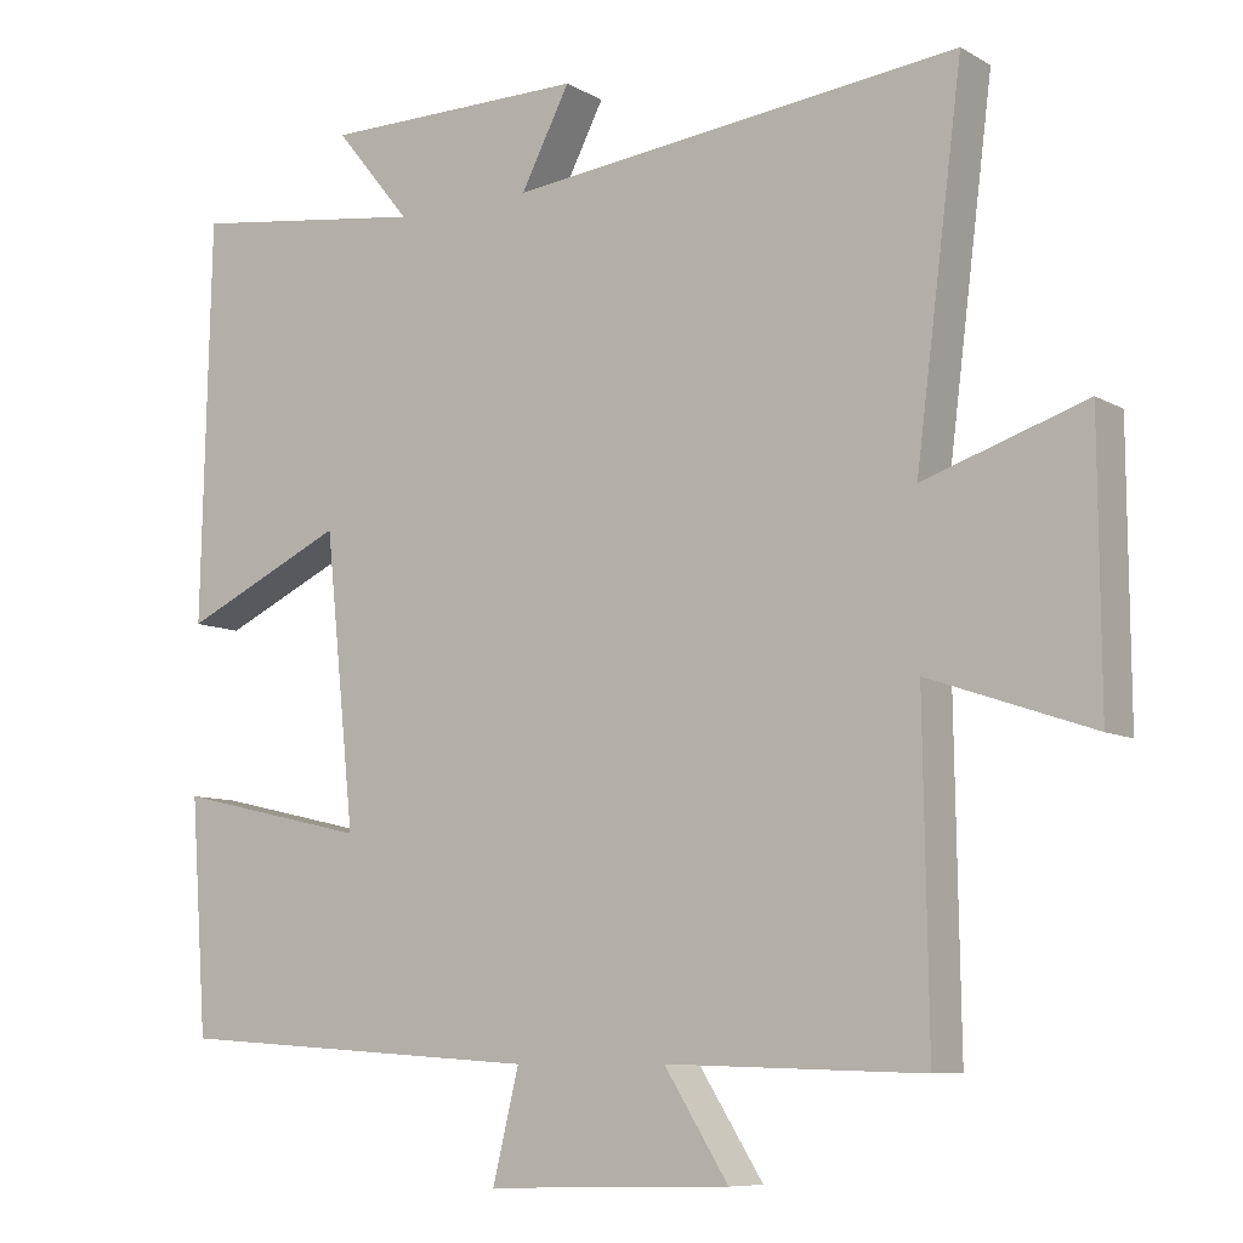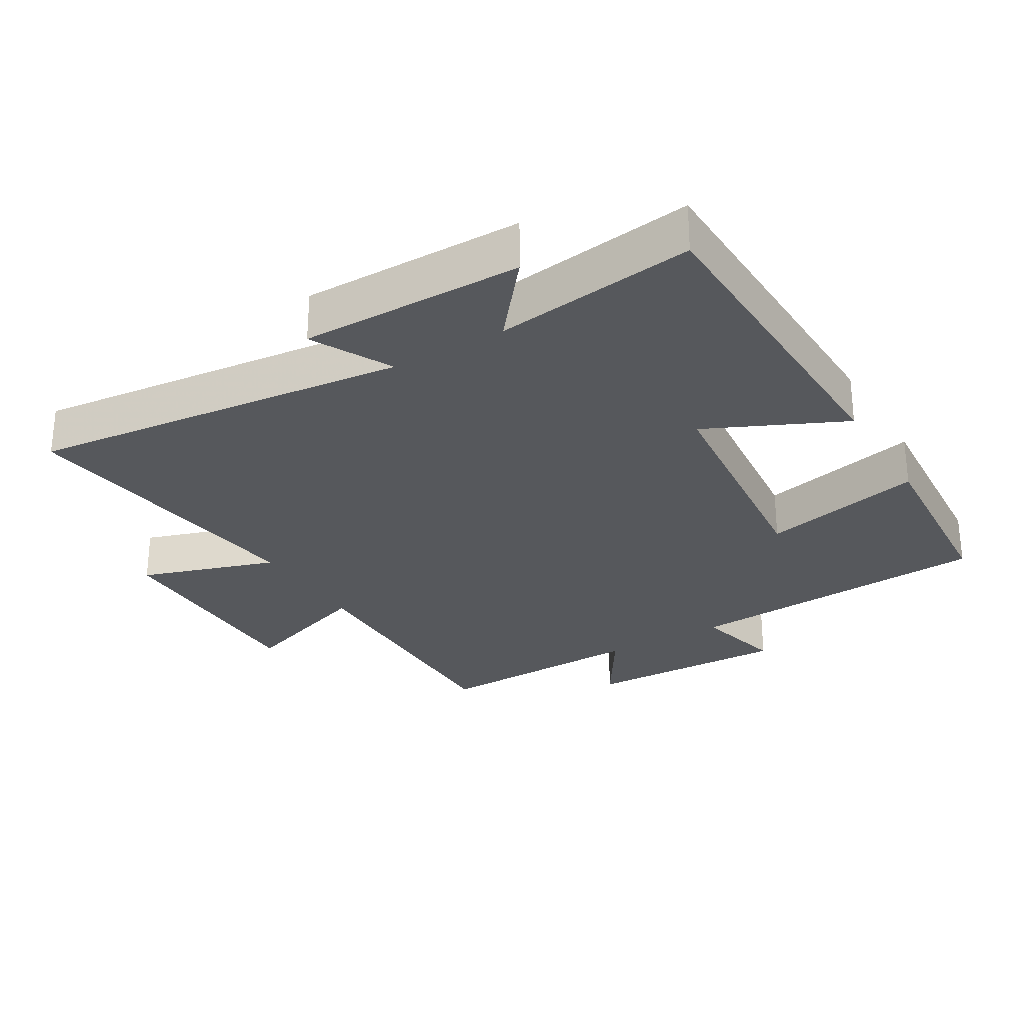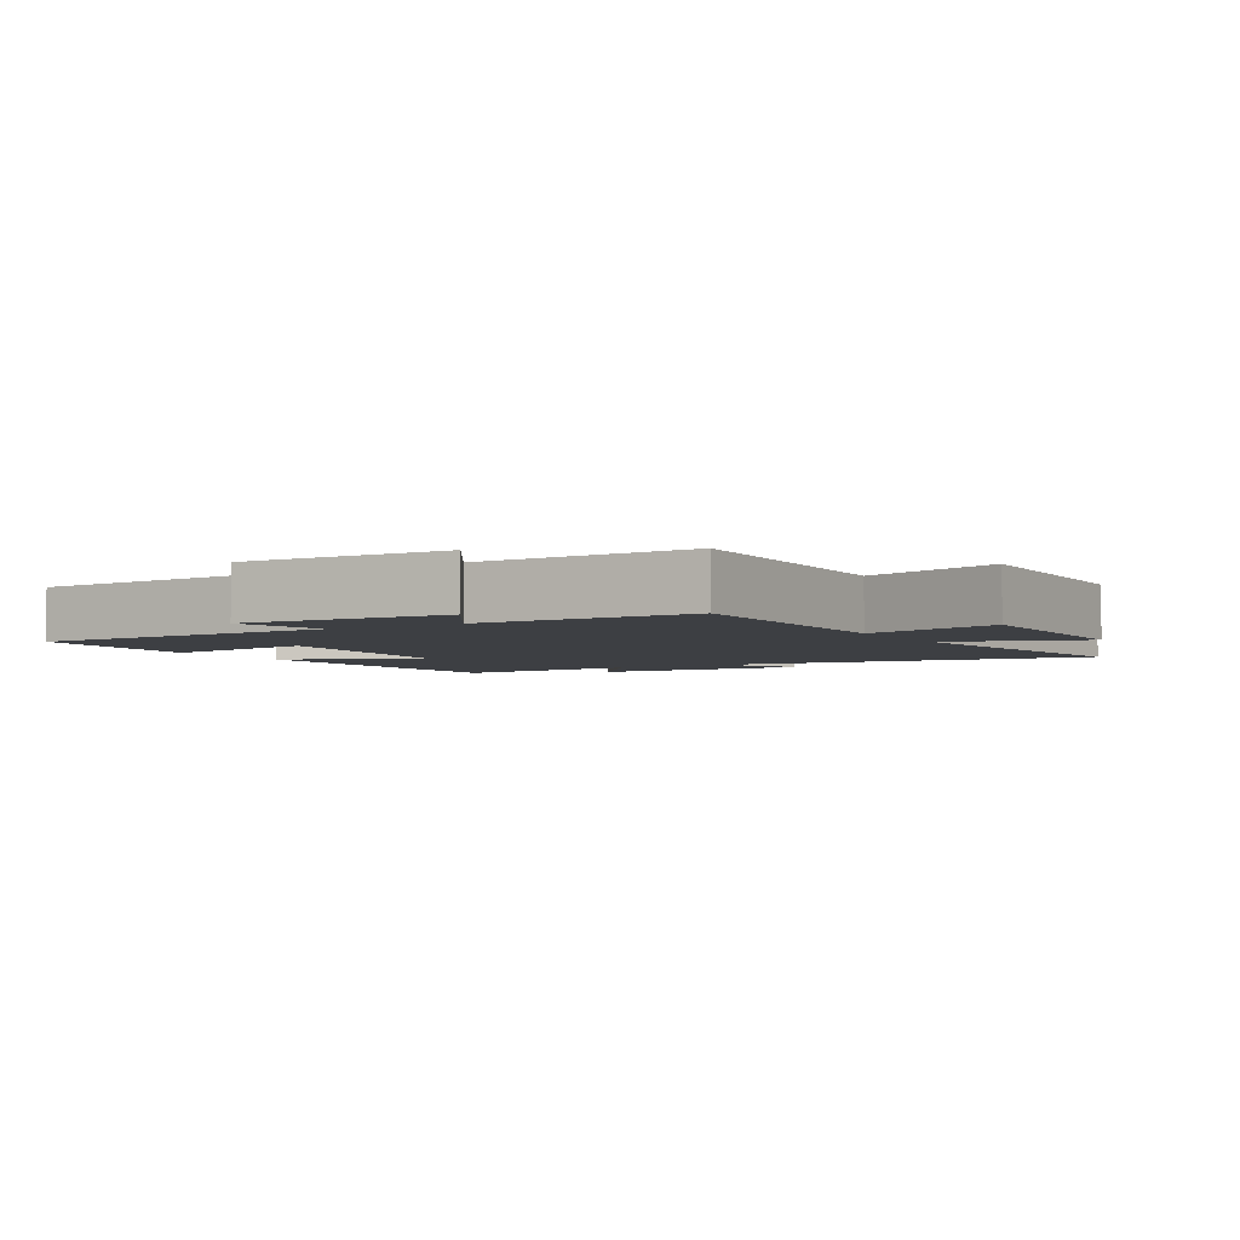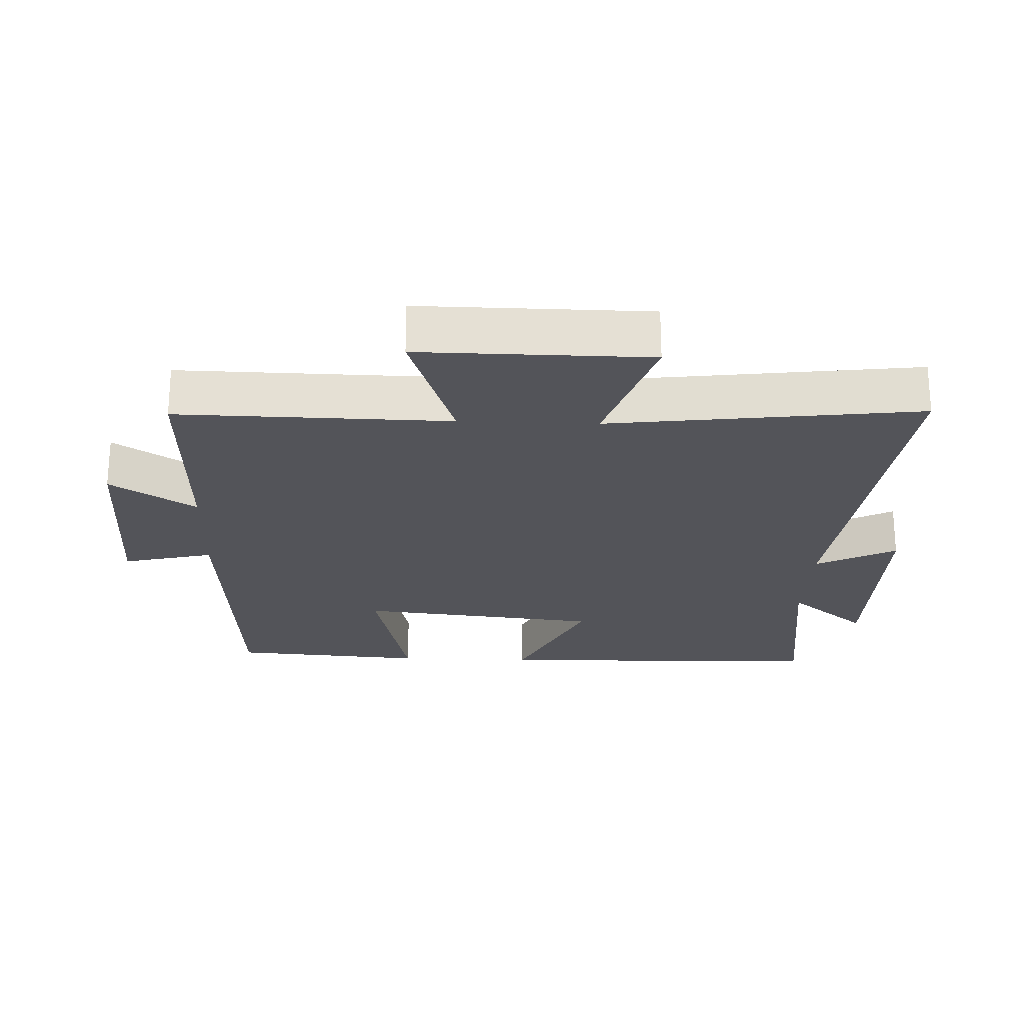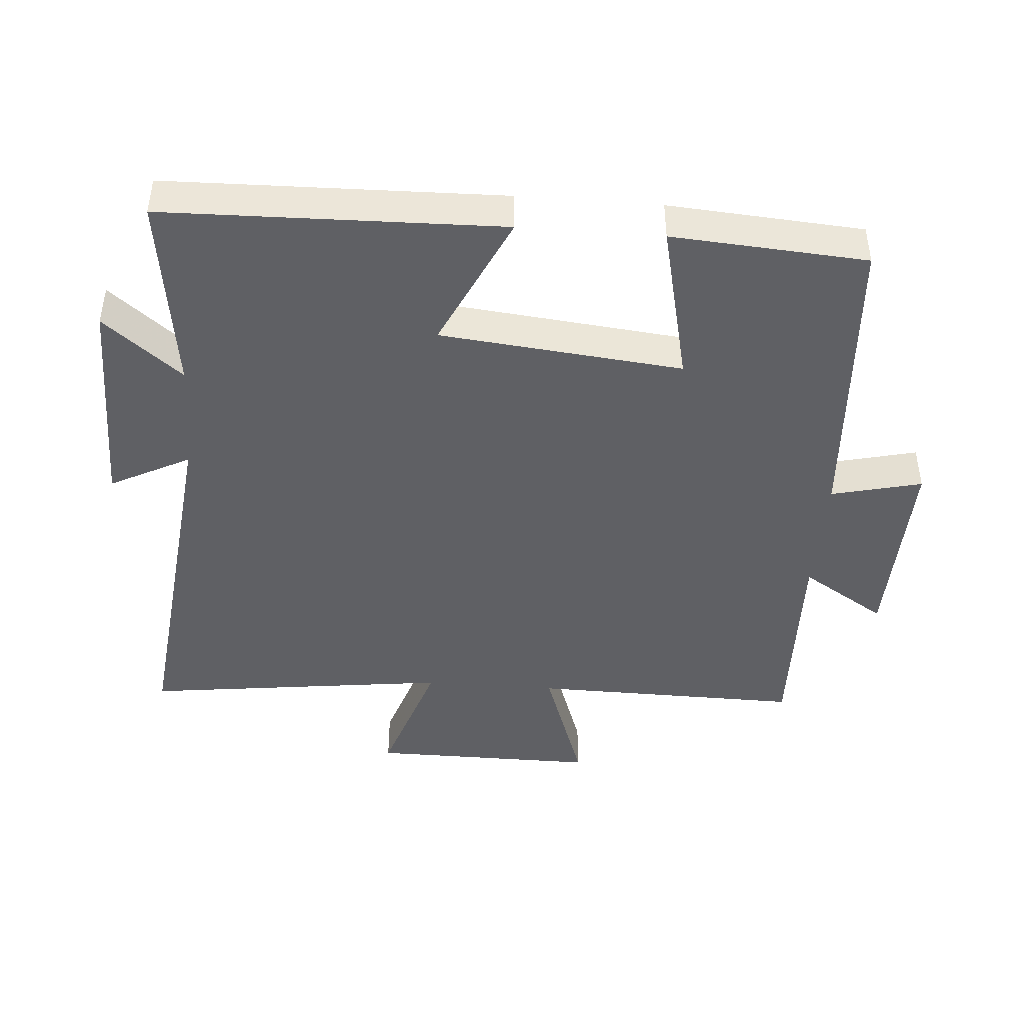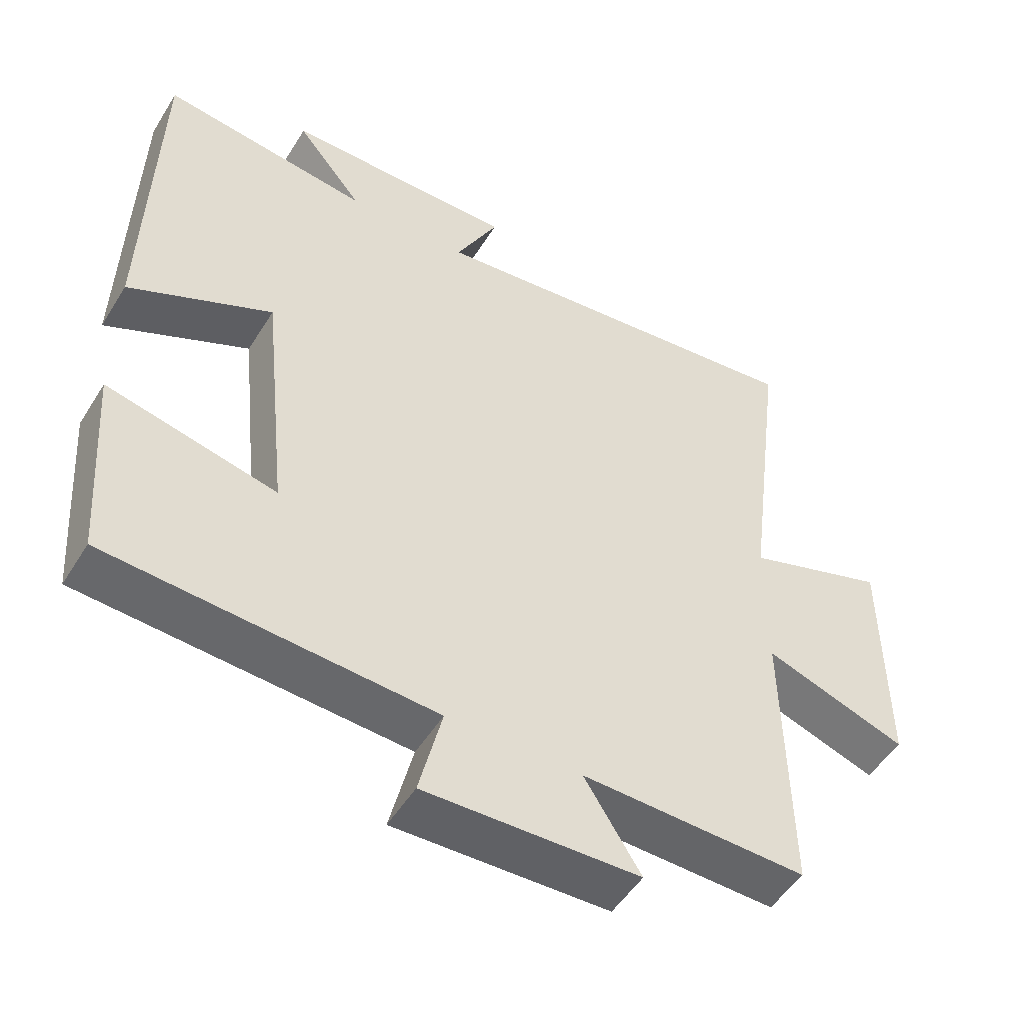
<metadata>
{"format":"obj","ext":"obj","renderer":"f3d","projection":"perspective","resolution":1024,"background":"white","views":[{"elev":-8.5,"azim":-146.0,"up":"+Z"},{"elev":-28.0,"azim":30.9,"up":"+Y"},{"elev":-3.8,"azim":-149.9,"up":"+Y"},{"elev":-23.7,"azim":-92.3,"up":"+Y"},{"elev":-43.9,"azim":85.6,"up":"+Y"},{"elev":-50.8,"azim":149.1,"up":"+Z"}]}
</metadata>
<code>
v 0.479 0.07 -0.469
v 0.012 0.07 -0.5
v 0.045 0.07 -0.636
v -0.263 0.07 -0.628
v -0.182 0.07 -0.5
v -0.506 0.07 -0.51
v -0.5 0.07 -0.103
v -0.706 0.07 -0.174
v -0.704 0.07 0.168
v -0.5 0.07 0.101
v -0.559 0.07 0.564
v 0.011 0.07 0.5
v -0.051 0.07 0.62
v 0.283 0.07 0.618
v 0.187 0.07 0.5
v 0.488 0.07 0.54
v 0.5 0.07 0.035
v 0.294 0.07 0.131
v 0.256 0.07 -0.233
v 0.5 0.07 -0.177
v 0.479 0 -0.469
v 0.012 0 -0.5
v 0.045 0 -0.636
v -0.263 0 -0.628
v -0.182 0 -0.5
v -0.506 0 -0.51
v -0.5 0 -0.103
v -0.706 0 -0.174
v -0.704 0 0.168
v -0.5 0 0.101
v -0.559 0 0.564
v 0.011 0 0.5
v -0.051 0 0.62
v 0.283 0 0.618
v 0.187 0 0.5
v 0.488 0 0.54
v 0.5 0 0.035
v 0.294 0 0.131
v 0.256 0 -0.233
v 0.5 0 -0.177
f 19 20 1 2
f 18 19 2
f 15 16 17 18
f 15 18 2
f 12 13 14 15
f 12 15 2
f 10 11 12 2
f 7 8 9 10
f 7 10 2 3
f 5 6 7
f 5 7 3
f 3 4 5
f 22 21 40 39
f 22 39 38
f 38 37 36 35
f 22 38 35
f 35 34 33 32
f 22 35 32
f 22 32 31 30
f 30 29 28 27
f 23 22 30 27
f 27 26 25
f 23 27 25
f 25 24 23
f 1 21 22 2
f 2 22 23 3
f 3 23 24 4
f 4 24 25 5
f 5 25 26 6
f 6 26 27 7
f 7 27 28 8
f 8 28 29 9
f 9 29 30 10
f 10 30 31 11
f 11 31 32 12
f 12 32 33 13
f 13 33 34 14
f 14 34 35 15
f 15 35 36 16
f 16 36 37 17
f 17 37 38 18
f 18 38 39 19
f 19 39 40 20
f 20 40 21 1

</code>
